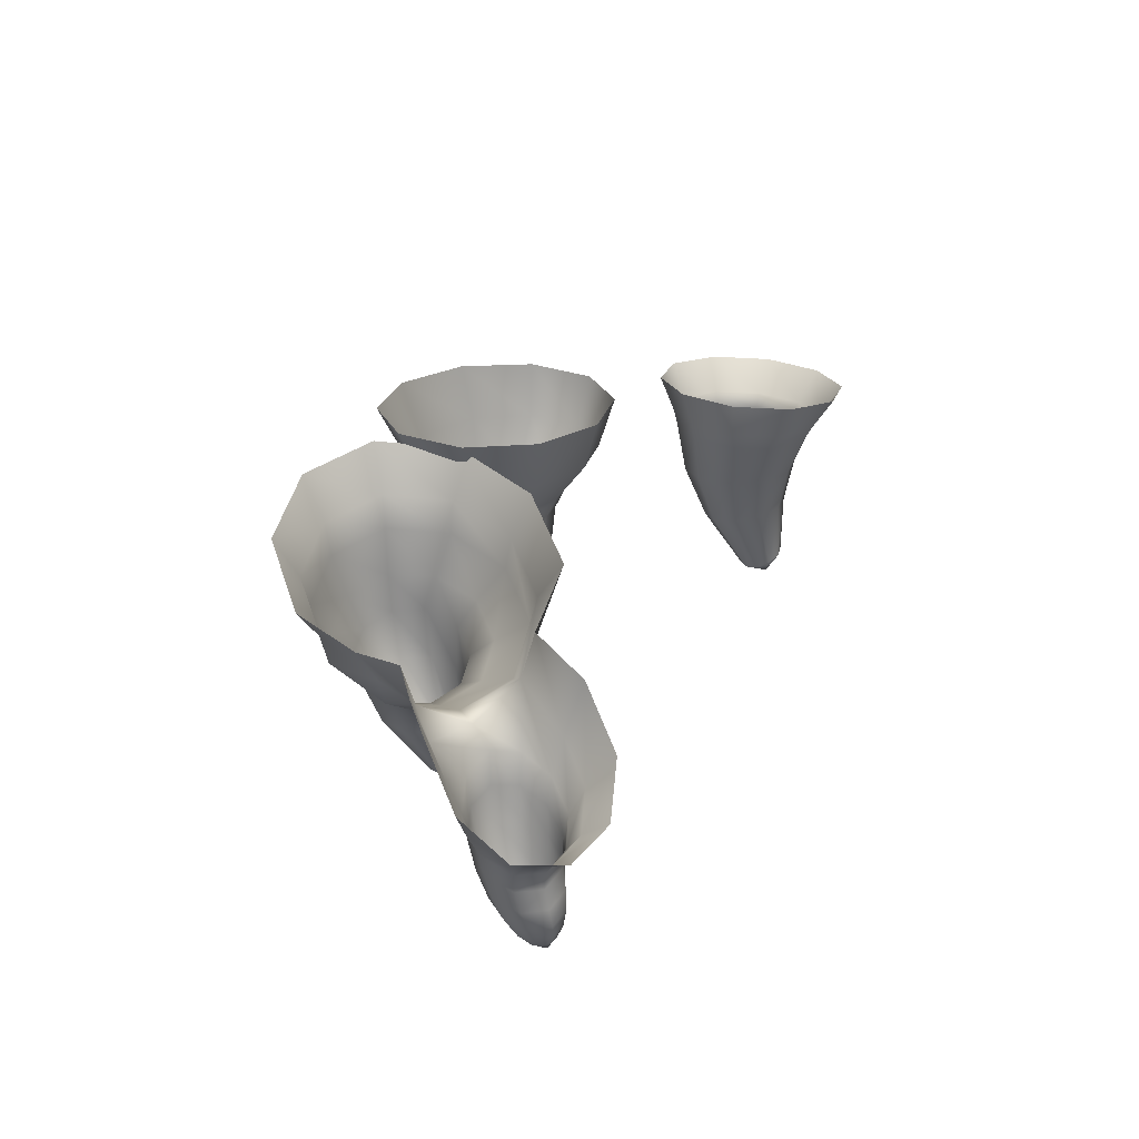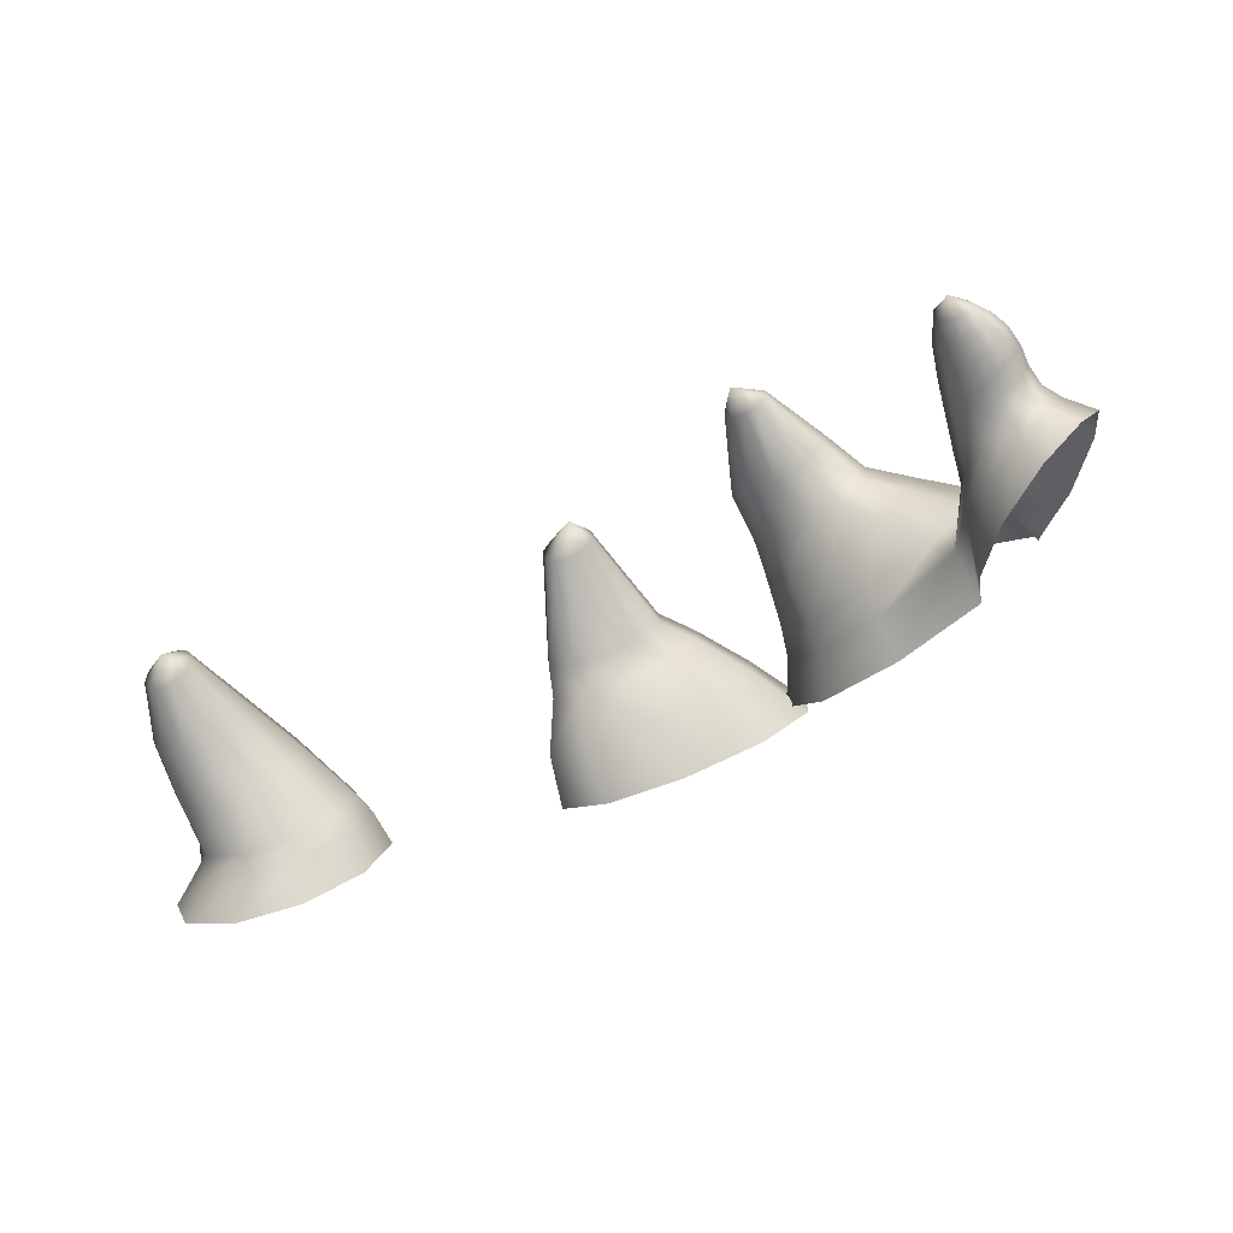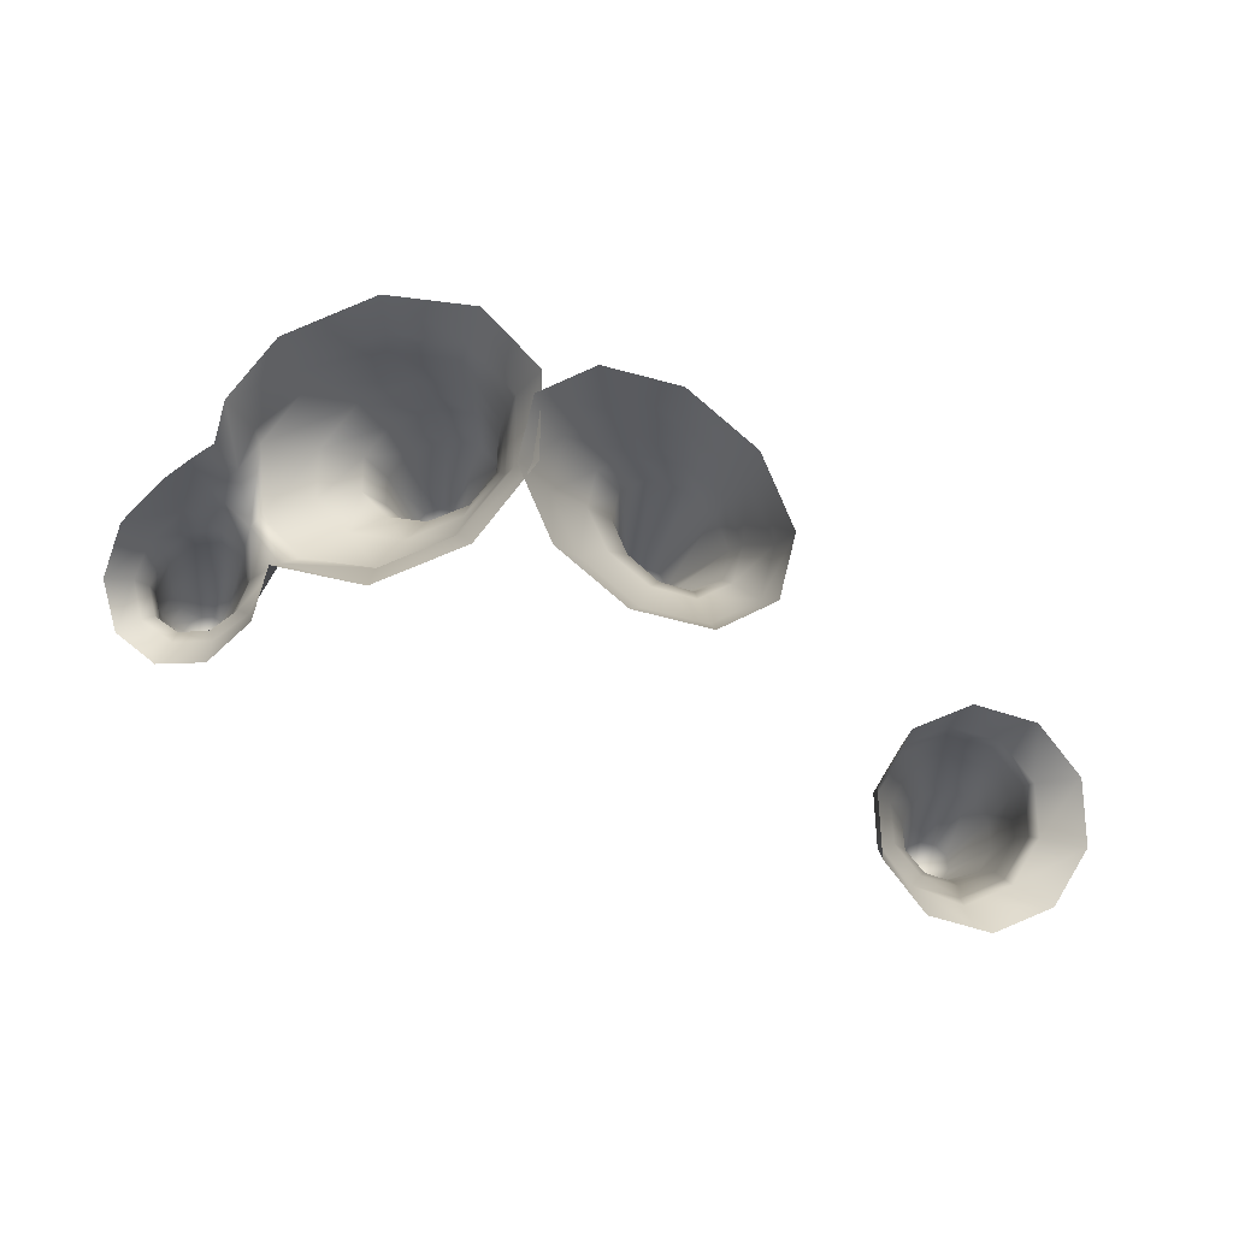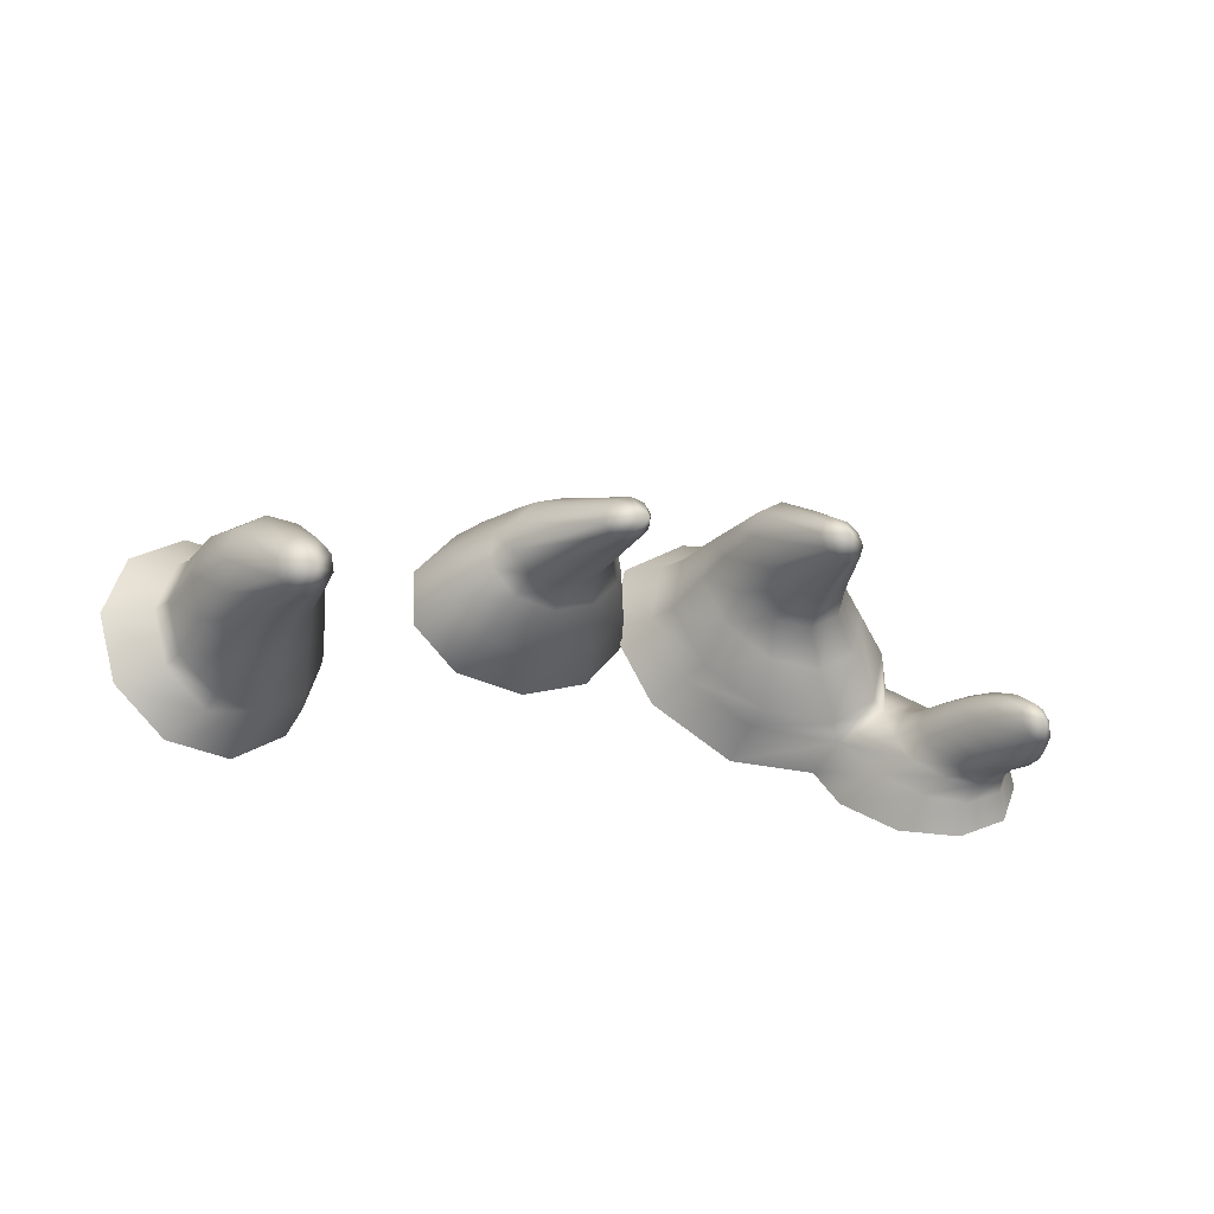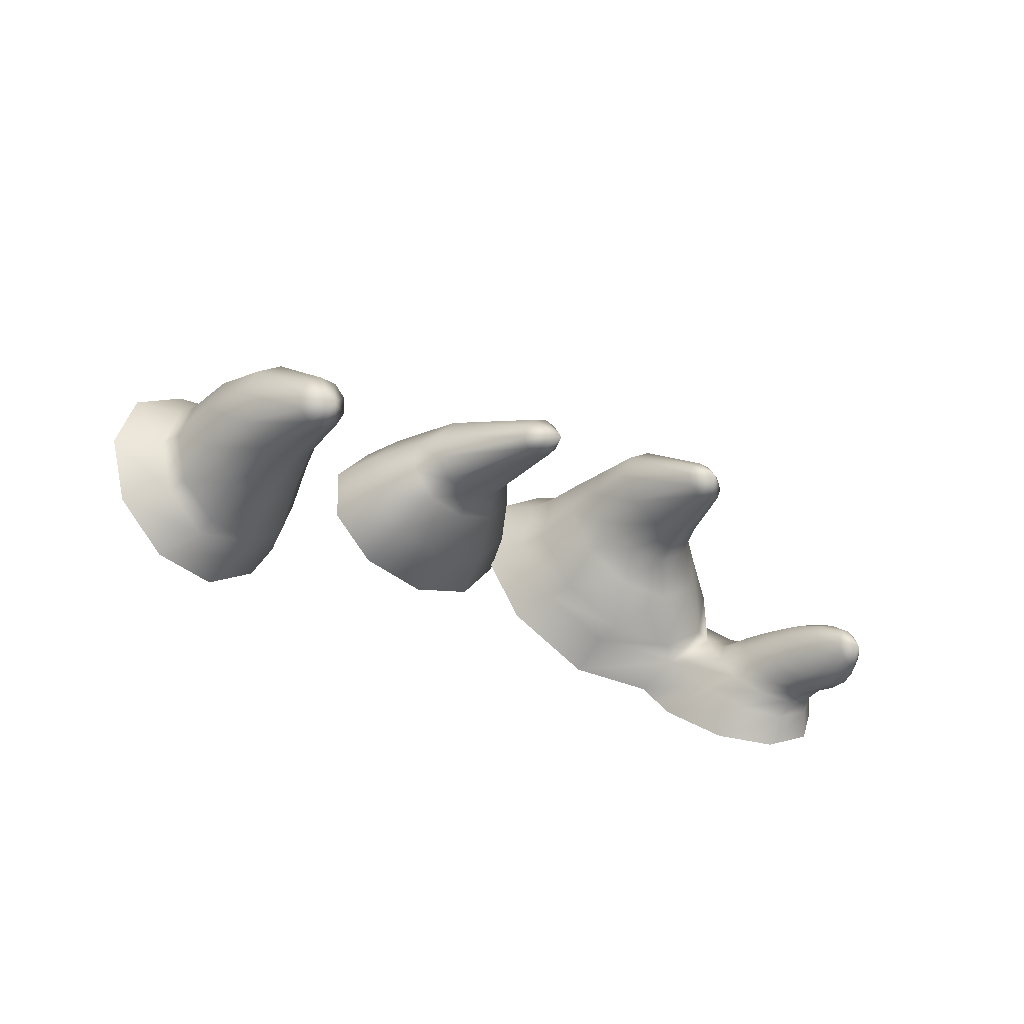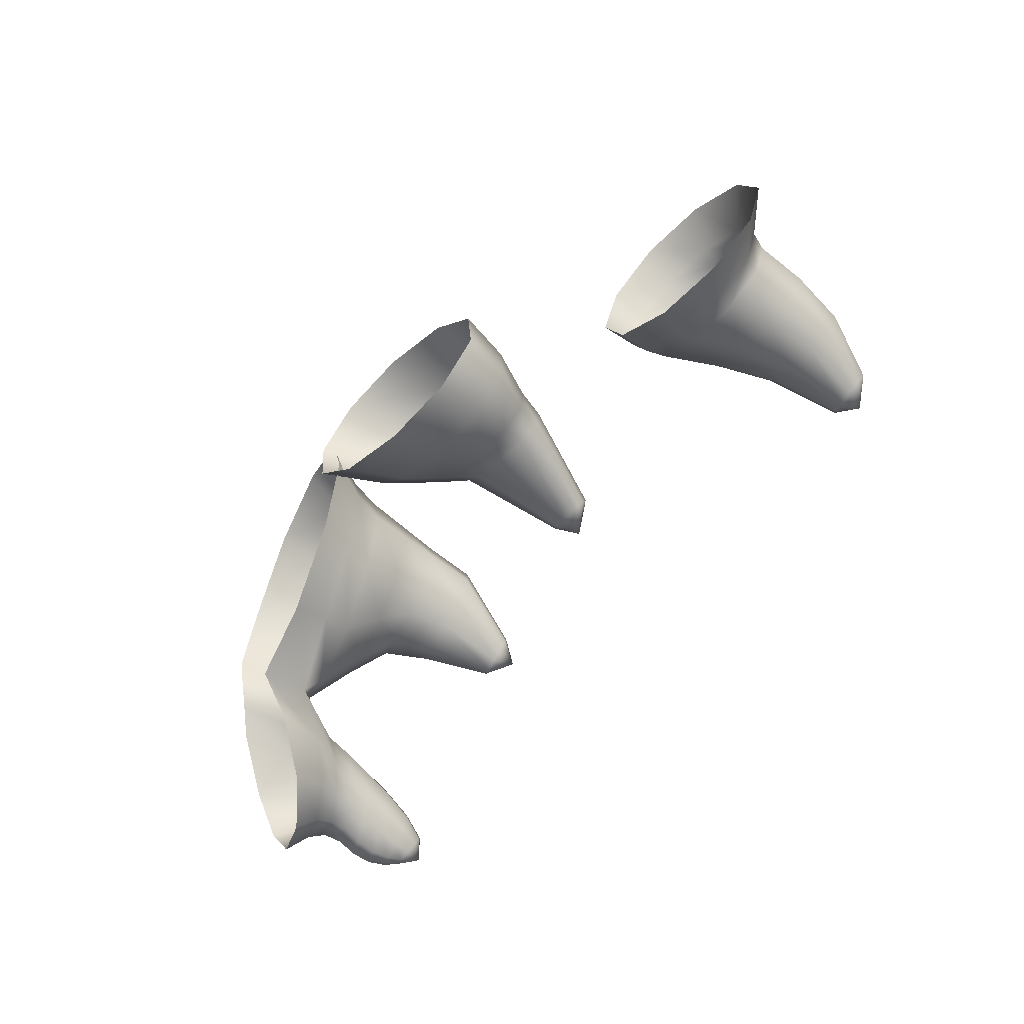
<metadata>
{"format":"obj","ext":"obj","renderer":"f3d","projection":"perspective","resolution":1024,"background":"white","views":[{"elev":33.9,"azim":106.2,"up":"+Y"},{"elev":-76.0,"azim":29.5,"up":"+Z"},{"elev":78.5,"azim":-166.0,"up":"+Y"},{"elev":-28.8,"azim":-25.0,"up":"+Z"},{"elev":-36.4,"azim":-36.0,"up":"+Z"},{"elev":-64.7,"azim":-122.9,"up":"+Z"}]}
</metadata>
<code>
g default
v 38.86 43.41 -10.23
v 37.83 43.22 -9.911
v 37 42.87 -9.105
v 36.69 42.49 -8.12
v 37.03 42.23 -7.333
v 37.87 42.18 -7.048
v 38.9 42.36 -7.372
v 39.73 42.7 -8.177
v 40.04 43.09 -9.157
v 39.71 43.35 -9.941
v 38.51 56.62 -14.63
v 33.46 59.58 -13.78
v 29.77 63.85 -9.986
v 28.93 67.23 -5.45
v 36.35 67.23 3.677
v 40.6 63.85 0.3064
v 44.29 59.53 -3.492
v 45.2 56.4 -8.272
v 43 55.55 -12.58
v 38.47 41.4 -9.194
v 41.75 46.22 -8.611
v 41.2 46.35 -6.3
v 39.51 46.8 -4.411
v 37.31 47.41 -3.68
v 35.45 47.85 -4.369
v 34.63 47.92 -6.173
v 35.17 47.71 -8.429
v 36.87 47.32 -10.3
v 39.06 46.85 -11.08
v 40.93 46.42 -10.44
v 42.06 52.31 -7.231
v 41.4 53.39 -4.269
v 39.12 55.28 -2.134
v 36.09 56.99 -1.59
v 33.47 57.67 -2.777
v 32.26 57.1 -5.226
v 32.92 55.62 -8.009
v 35.21 53.97 -10.12
v 38.24 52.78 -10.84
v 40.86 52.15 -9.797
v 40.42 44.71 -10.32
v 41.01 44.44 -8.963
v 40.56 44.24 -7.246
v 39.25 44.2 -5.823
v 37.57 44.35 -5.238
v 36.16 44.6 -5.717
v 35.57 44.84 -7.074
v 36.01 45.01 -8.788
v 37.33 45.07 -10.21
v 39.01 44.95 -10.79
v 41.03 48.36 -10.19
v 42 48.28 -8.053
v 41.41 48.75 -5.414
v 39.47 49.69 -3.338
v 36.94 50.73 -2.637
v 34.78 51.3 -3.527
v 33.81 51.14 -5.585
v 34.41 50.49 -8.088
v 36.34 49.67 -10.14
v 38.87 48.9 -10.96
v 41.22 51.08 -4.658
v 39.16 52.47 -2.589
v 36.43 53.85 -2.003
v 34.09 54.47 -3.043
v 33.02 54.1 -5.234
v 33.64 53.04 -7.801
v 35.71 51.84 -9.845
v 38.43 50.86 -10.61
v 40.77 50.27 -9.729
v 41.84 50.31 -7.415
v 42.27 55.82 -3.619
v 39.32 58.63 -0.9277
v 34.92 62.31 3.055
v 33 59.82 -1.216
v 29.07 62.31 -4.201
v 31.24 58.73 -8.608
v 34.19 56.21 -11.29
v 38.12 54.53 -12.08
v 41.53 53.78 -10.65
v 43.12 54.13 -7.349
v 20.08 43.98 4.473
v 18.73 44.07 4.589
v 17.54 43.98 5.405
v 16.96 43.73 6.609
v 17.21 43.44 7.73
v 18.2 43.2 8.334
v 19.55 43.11 8.195
v 20.74 43.21 7.38
v 21.32 43.45 6.199
v 21.07 43.74 5.091
v 20.19 68.37 -5.382
v 12.41 69.87 -0.04933
v 8.63 71.09 7.94
v 10.3 71.56 15.53
v 16.78 71.09 19.83
v 25.59 69.87 19.19
v 33.38 68.37 13.86
v 18.72 41.54 5.956
v 28.47 57.45 3.259
v 29.43 57.49 7.688
v 27.24 57.88 12.39
v 22.73 58.49 15.55
v 17.62 59.19 15.94
v 13.86 59.63 13.44
v 12.9 59.63 9.062
v 15.09 59.27 4.426
v 19.6 58.62 1.265
v 24.71 57.88 0.8071
v 23.43 50.33 5.741
v 24.02 49.91 8.394
v 22.67 49.67 11.24
v 19.91 49.76 13.22
v 16.77 50.15 13.56
v 14.47 50.62 12.11
v 13.88 51 9.424
v 15.23 51.2 6.542
v 18 51.14 4.574
v 21.13 50.81 4.272
v 25.19 54.79 5.423
v 25.91 54.57 8.703
v 24.27 54.6 12.19
v 20.91 54.93 14.56
v 17.1 55.45 14.88
v 14.3 55.89 13.05
v 13.58 56.06 9.783
v 15.22 56 6.316
v 18.58 55.71 3.958
v 22.39 55.23 3.611
v 24.94 65.93 17.12
v 17.71 66.93 17.64
v 12.39 67.32 14.1
v 11.02 66.94 7.876
v 14.12 65.95 1.323
v 20.51 64.72 -3.07
v 31.33 64.72 12.73
v 25 62.93 16.49
v 18.21 63.85 16.98
v 13.22 64.27 13.65
v 11.94 63.99 7.828
v 14.85 63.16 1.672
v 20.85 62.02 -2.498
v 27.64 61.01 -3.048
v 32.15 60.31 0.2207
v 33.91 60.98 6.11
v 31 61.87 12.32
v 34.19 63.51 6.584
v 36.41 67.8 7.501
v 37.22 60.52 1.13
v 38.48 65.54 2.129
v 1.132 47.3 5.107
v 0.2559 47.61 3.985
v -1.175 47.61 3.345
v -2.616 47.29 3.436
v -3.513 46.8 4.214
v -3.516 46.3 5.37
v -2.627 45.98 6.464
v -1.192 45.96 7.096
v 0.2384 46.27 7.029
v 1.125 46.78 6.272
v 10.29 72.23 7.06
v 5.722 70.99 1.237
v -1.673 69.45 -2.204
v -9.07 68.21 -1.95
v -13.64 67.73 1.903
v -13.65 68.21 7.883
v -9.077 69.45 13.71
v -1.682 70.99 17.15
v 5.715 72.23 16.89
v 10.29 72.7 13.04
v 0.02423 44.84 4.601
v -2.612 59.73 13.61
v -6.94 58.94 11.6
v -9.553 58.59 8.06
v -9.493 58.66 4.436
v -6.82 59.16 2.187
v -2.521 59.95 2.1
v 1.811 60.64 4.105
v 4.521 61.01 7.433
v 4.518 61.03 10.94
v 1.783 60.58 13.32
v 3.76 66.19 14.98
v -2.359 65.23 15.25
v -8.472 64.04 12.46
v -12.21 63.13 7.612
v -12.17 62.8 2.617
v -8.4 63.18 -0.5737
v -2.309 64.15 -0.7828
v 3.804 65.27 2.003
v 7.569 66.19 6.795
v 7.546 66.55 11.76
v -3.165 56.34 12.29
v -6.487 55.83 10.64
v -8.501 55.76 7.859
v -8.453 56.04 5.041
v -6.381 56.6 3.303
v -3.064 57.3 3.285
v 0.2582 57.81 4.932
v 2.322 57.94 7.606
v 2.307 57.68 10.35
v 0.2018 57.09 12.16
v -31.82 36.85 -14.16
v -32.98 37.16 -14.93
v -34.41 37.16 -14.92
v -35.57 36.84 -14.12
v -36.02 36.33 -12.85
v -35.57 35.83 -11.59
v -34.41 35.51 -10.82
v -32.98 35.5 -10.84
v -31.82 35.81 -11.63
v -31.37 36.33 -12.9
v -27.64 59.2 -16.22
v -32.49 58.11 -19.83
v -38.49 56.77 -19.83
v -43.35 55.68 -16.22
v -45.2 55.26 -10.37
v -43.35 55.68 -4.516
v -38.49 56.77 -0.9006
v -32.49 58.11 -0.9006
v -27.64 59.2 -4.516
v -25.78 59.62 -10.37
v -33.24 34.84 -13.6
v -35.84 40.87 -6.448
v -38.06 41 -8.103
v -38.9 41.56 -10.68
v -38.06 42.36 -13.2
v -35.84 43.08 -14.7
v -33.11 43.45 -14.6
v -30.9 43.33 -12.94
v -30.05 42.76 -10.36
v -30.9 41.95 -7.847
v -33.11 41.23 -6.351
v -31.2 53.23 -3.257
v -35.61 52.24 -3.191
v -39.18 51.52 -5.804
v -40.55 51.36 -10.1
v -39.18 51.78 -14.39
v -35.61 52.57 -17.09
v -31.2 53.44 -17.16
v -27.63 54.13 -14.55
v -26.26 54.37 -10.28
v -27.63 54.05 -5.964
v -32.22 47.32 -4.037
v -35.91 46.58 -4.082
v -38.89 46.28 -6.322
v -40.03 46.53 -9.89
v -38.89 47.2 -13.41
v -35.91 48 -15.56
v -32.22 48.64 -15.53
v -29.24 48.92 -13.32
v -28.11 48.75 -9.757
v -29.24 48.15 -6.208
v -31.14 55.12 -2.797
v -35.93 54.05 -2.753
v -39.81 53.21 -5.596
v -41.29 52.94 -10.25
v -39.81 53.31 -14.92
v -35.93 54.15 -17.84
v -31.14 55.15 -17.89
v -27.27 55.98 -15.03
v -25.79 56.3 -10.37
v -27.27 55.98 -5.703
g pCylinder13
f 1 2 49 50
f 2 3 48 49
f 3 4 47 48
f 4 5 46 47
f 5 6 45 46
f 6 7 44 45
f 7 8 43 44
f 8 9 42 43
f 9 10 41 42
f 10 1 50 41
f 2 1 20
f 3 2 20
f 4 3 20
f 5 4 20
f 6 5 20
f 7 6 20
f 8 7 20
f 9 8 20
f 10 9 20
f 1 10 20
f 22 21 52 53
f 23 22 53 54
f 24 23 54 55
f 25 24 55 56
f 26 25 56 57
f 27 26 57 58
f 28 27 58 59
f 29 28 59 60
f 30 29 60 51
f 21 30 51 52
f 32 31 80 71
f 33 32 71 72
f 73 74 148
f 36 35 74 75
f 37 36 75 76
f 38 37 76 77
f 39 38 77 78
f 40 39 78 79
f 31 40 79 80
f 42 41 30 21
f 43 42 21 22
f 44 43 22 23
f 45 44 23 24
f 46 45 24 25
f 47 46 25 26
f 48 47 26 27
f 49 48 27 28
f 50 49 28 29
f 41 50 29 30
f 52 51 69 70
f 53 52 70 61
f 54 53 61 62
f 55 54 62 63
f 56 55 63 64
f 57 56 64 65
f 58 57 65 66
f 59 58 66 67
f 60 59 67 68
f 51 60 68 69
f 62 61 32 33
f 63 62 33 34
f 64 63 34 35
f 65 64 35 36
f 66 65 36 37
f 67 66 37 38
f 68 67 38 39
f 69 68 39 40
f 70 69 40 31
f 61 70 31 32
f 72 71 17 16
f 73 148 149 15
f 76 75 14 13
f 77 76 13 12
f 78 77 12 11
f 79 78 11 19
f 80 79 19 18
f 71 80 18 17
f 81 82 117 118
f 82 83 116 117
f 83 84 115 116
f 84 85 114 115
f 85 86 113 114
f 86 87 112 113
f 87 88 111 112
f 88 89 110 111
f 89 90 109 110
f 90 81 118 109
f 82 81 98
f 83 82 98
f 84 83 98
f 85 84 98
f 86 85 98
f 87 86 98
f 88 87 98
f 89 88 98
f 90 89 98
f 81 90 98
f 100 99 143 144
f 101 100 144 145
f 102 101 145 136
f 103 102 136 137
f 104 103 137 138
f 105 104 138 139
f 106 105 139 140
f 107 106 140 141
f 108 107 141 142
f 99 108 142 143
f 110 109 119 120
f 111 110 120 121
f 112 111 121 122
f 113 112 122 123
f 114 113 123 124
f 115 114 124 125
f 116 115 125 126
f 117 116 126 127
f 118 117 127 128
f 109 118 128 119
f 120 119 99 100
f 121 120 100 101
f 122 121 101 102
f 123 122 102 103
f 124 123 103 104
f 125 124 104 105
f 126 125 105 106
f 127 126 106 107
f 128 127 107 108
f 119 128 108 99
f 130 129 96 95
f 131 130 95 94
f 132 131 94 93
f 133 132 93 92
f 134 133 92 91
f 75 134 91 14
f 135 146 147 97
f 129 135 97 96
f 137 136 129 130
f 138 137 130 131
f 139 138 131 132
f 140 139 132 133
f 141 140 133 134
f 142 141 134 75
f 143 142 75 74
f 144 143 74 73
f 145 144 146 135
f 136 145 135 129
f 146 144 73
f 147 146 73 15
f 34 33 72 148
f 149 148 72 16
f 148 74 35 34
f 150 151 197 198
f 151 152 196 197
f 152 153 195 196
f 153 154 194 195
f 154 155 193 194
f 155 156 192 193
f 156 157 191 192
f 157 158 200 191
f 158 159 199 200
f 159 150 198 199
f 151 150 170
f 152 151 170
f 153 152 170
f 154 153 170
f 155 154 170
f 156 155 170
f 157 156 170
f 158 157 170
f 159 158 170
f 150 159 170
f 172 171 182 183
f 173 172 183 184
f 174 173 184 185
f 175 174 185 186
f 176 175 186 187
f 177 176 187 188
f 178 177 188 189
f 179 178 189 190
f 180 179 190 181
f 171 180 181 182
f 182 181 168 167
f 183 182 167 166
f 184 183 166 165
f 185 184 165 164
f 186 185 164 163
f 187 186 163 162
f 188 187 162 161
f 189 188 161 160
f 190 189 160 169
f 181 190 169 168
f 192 191 171 172
f 193 192 172 173
f 194 193 173 174
f 195 194 174 175
f 196 195 175 176
f 197 196 176 177
f 198 197 177 178
f 199 198 178 179
f 200 199 179 180
f 191 200 180 171
f 201 202 227 228
f 202 203 226 227
f 203 204 225 226
f 204 205 224 225
f 205 206 223 224
f 206 207 222 223
f 207 208 231 222
f 208 209 230 231
f 209 210 229 230
f 210 201 228 229
f 202 201 221
f 203 202 221
f 204 203 221
f 205 204 221
f 206 205 221
f 207 206 221
f 208 207 221
f 209 208 221
f 210 209 221
f 201 210 221
f 223 222 243 244
f 224 223 244 245
f 225 224 245 246
f 226 225 246 247
f 227 226 247 248
f 228 227 248 249
f 229 228 249 250
f 230 229 250 251
f 231 230 251 242
f 222 231 242 243
f 233 232 252 253
f 234 233 253 254
f 235 234 254 255
f 236 235 255 256
f 237 236 256 257
f 238 237 257 258
f 239 238 258 259
f 240 239 259 260
f 241 240 260 261
f 232 241 261 252
f 243 242 232 233
f 244 243 233 234
f 245 244 234 235
f 246 245 235 236
f 247 246 236 237
f 248 247 237 238
f 249 248 238 239
f 250 249 239 240
f 251 250 240 241
f 242 251 241 232
f 253 252 218 217
f 254 253 217 216
f 255 254 216 215
f 256 255 215 214
f 257 256 214 213
f 258 257 213 212
f 259 258 212 211
f 260 259 211 220
f 261 260 220 219
f 252 261 219 218

</code>
